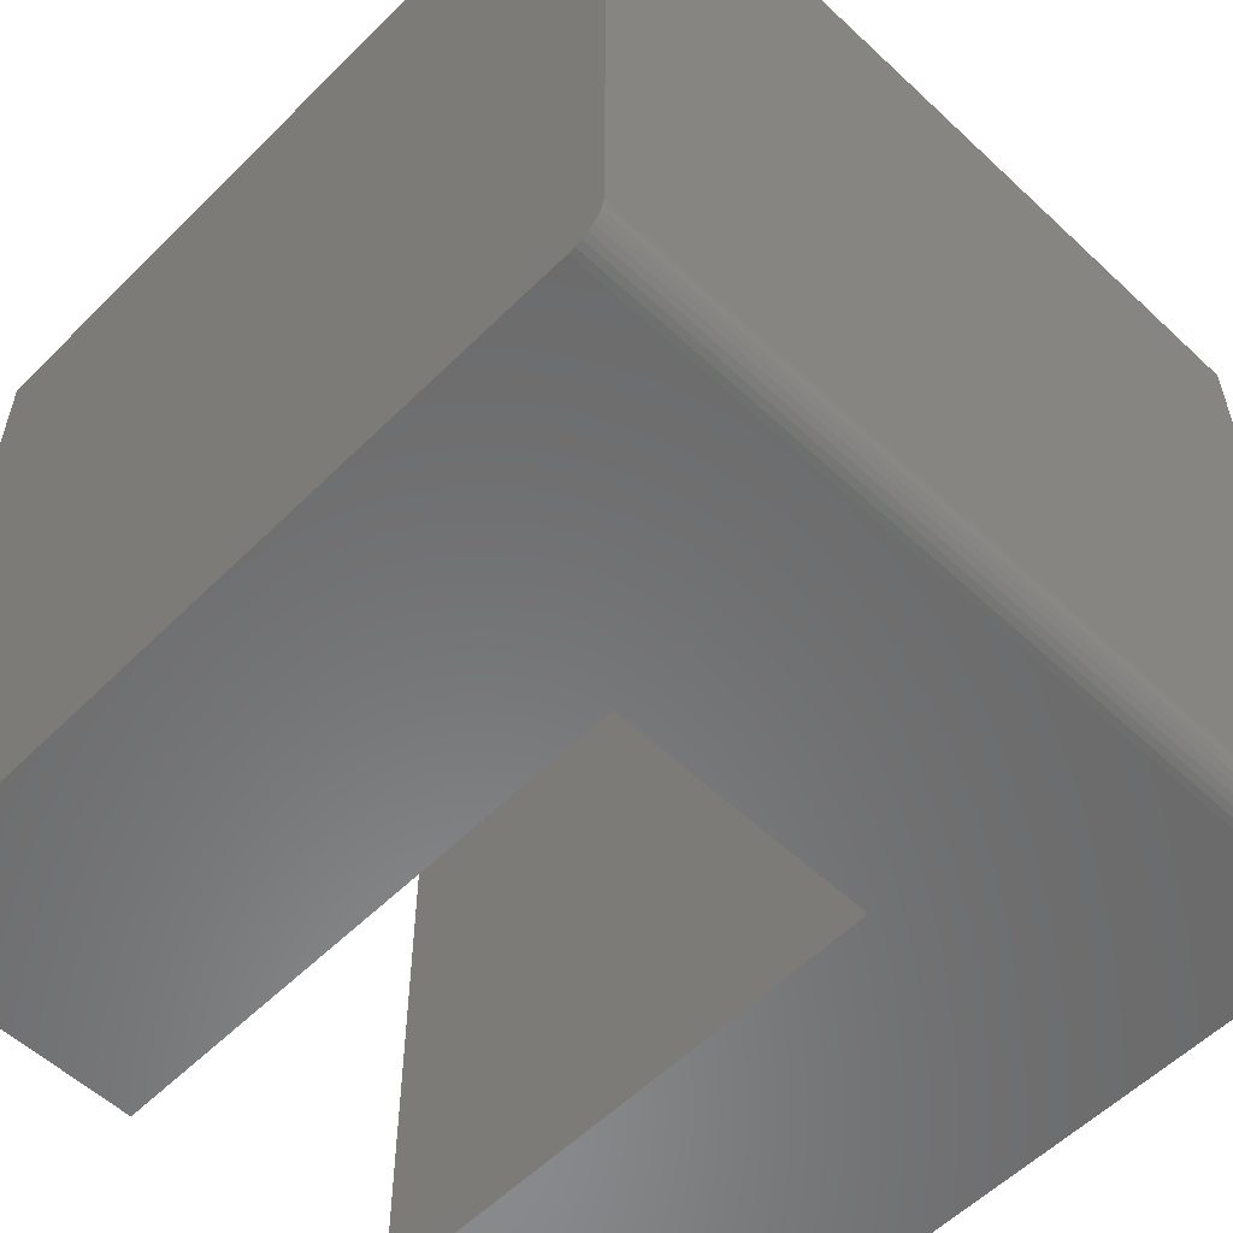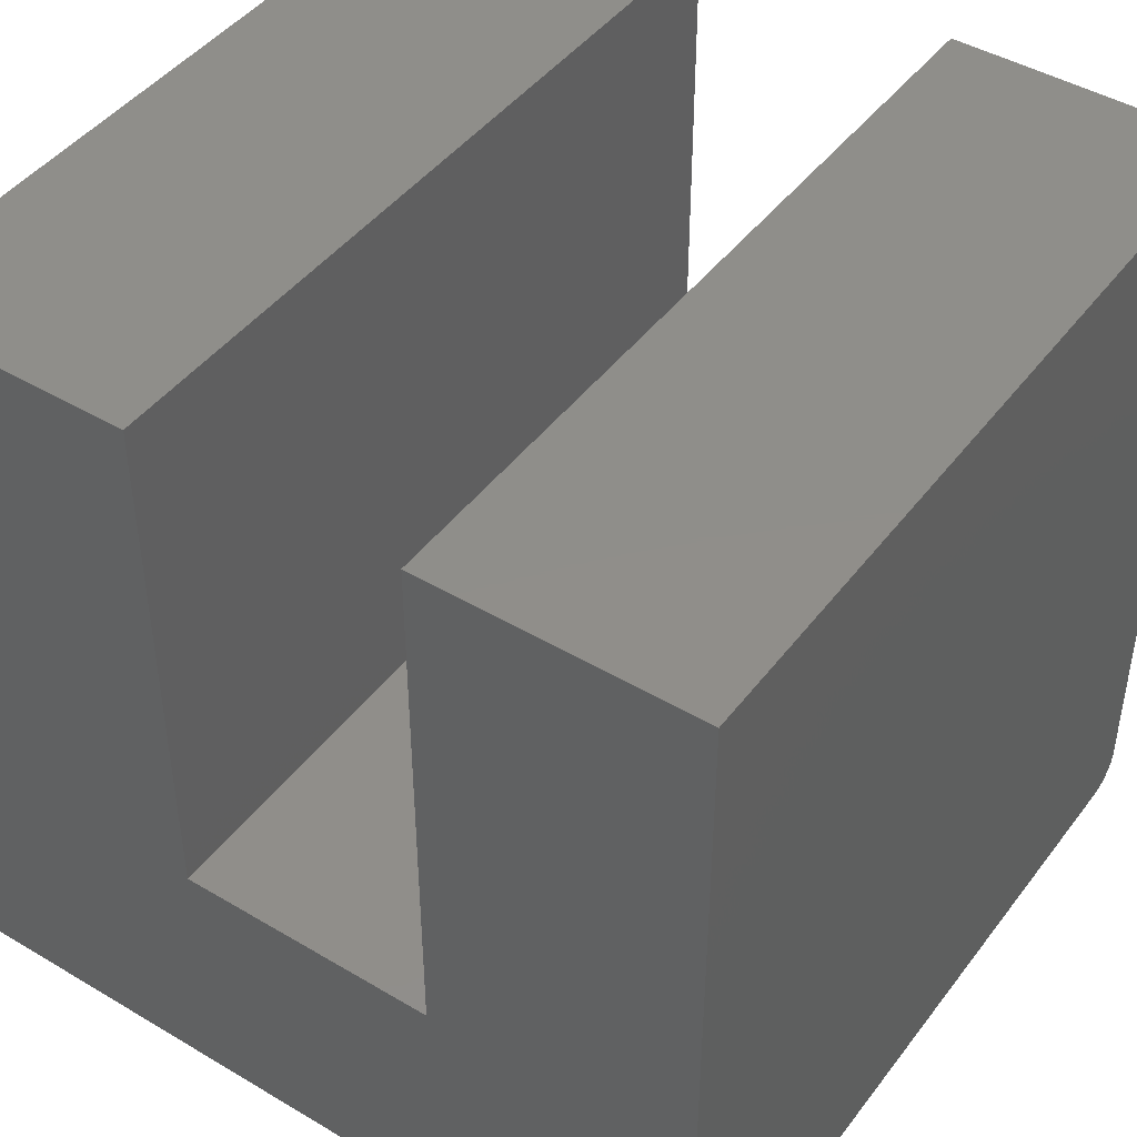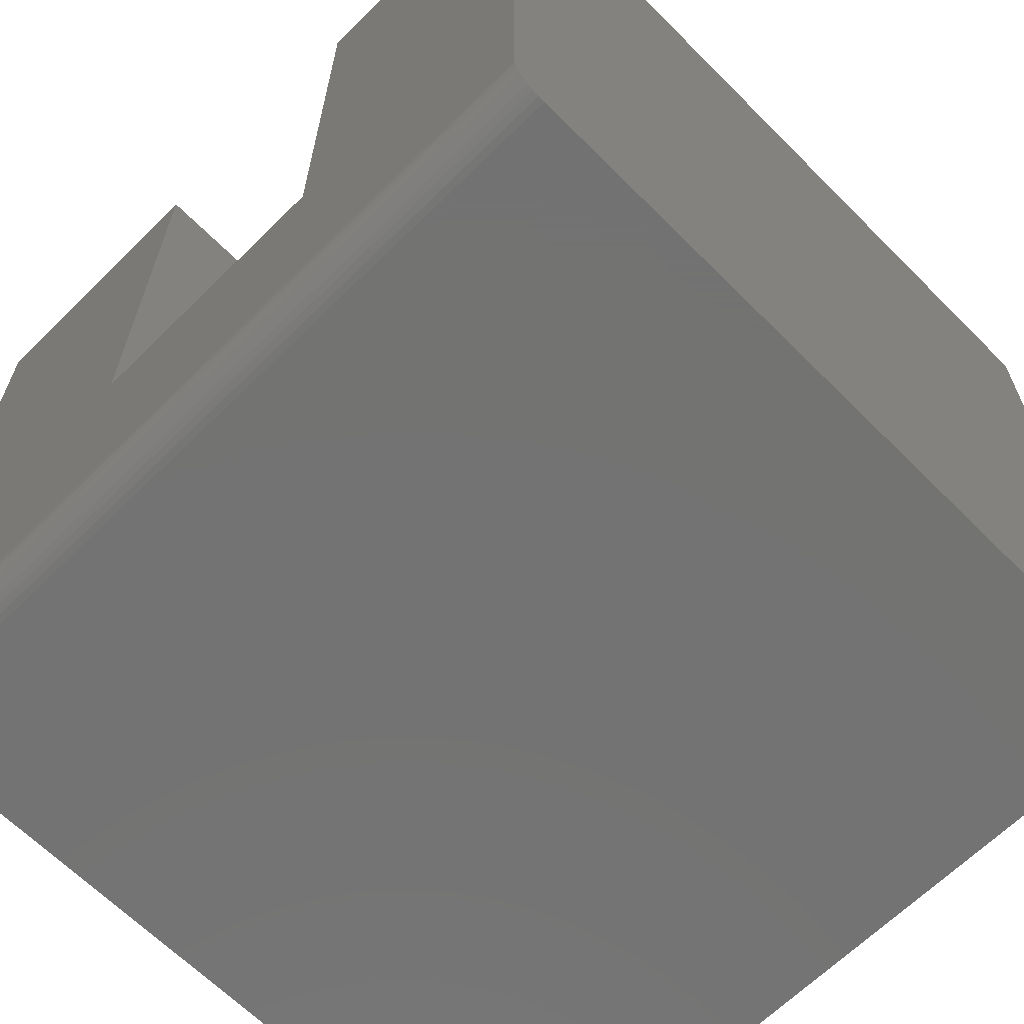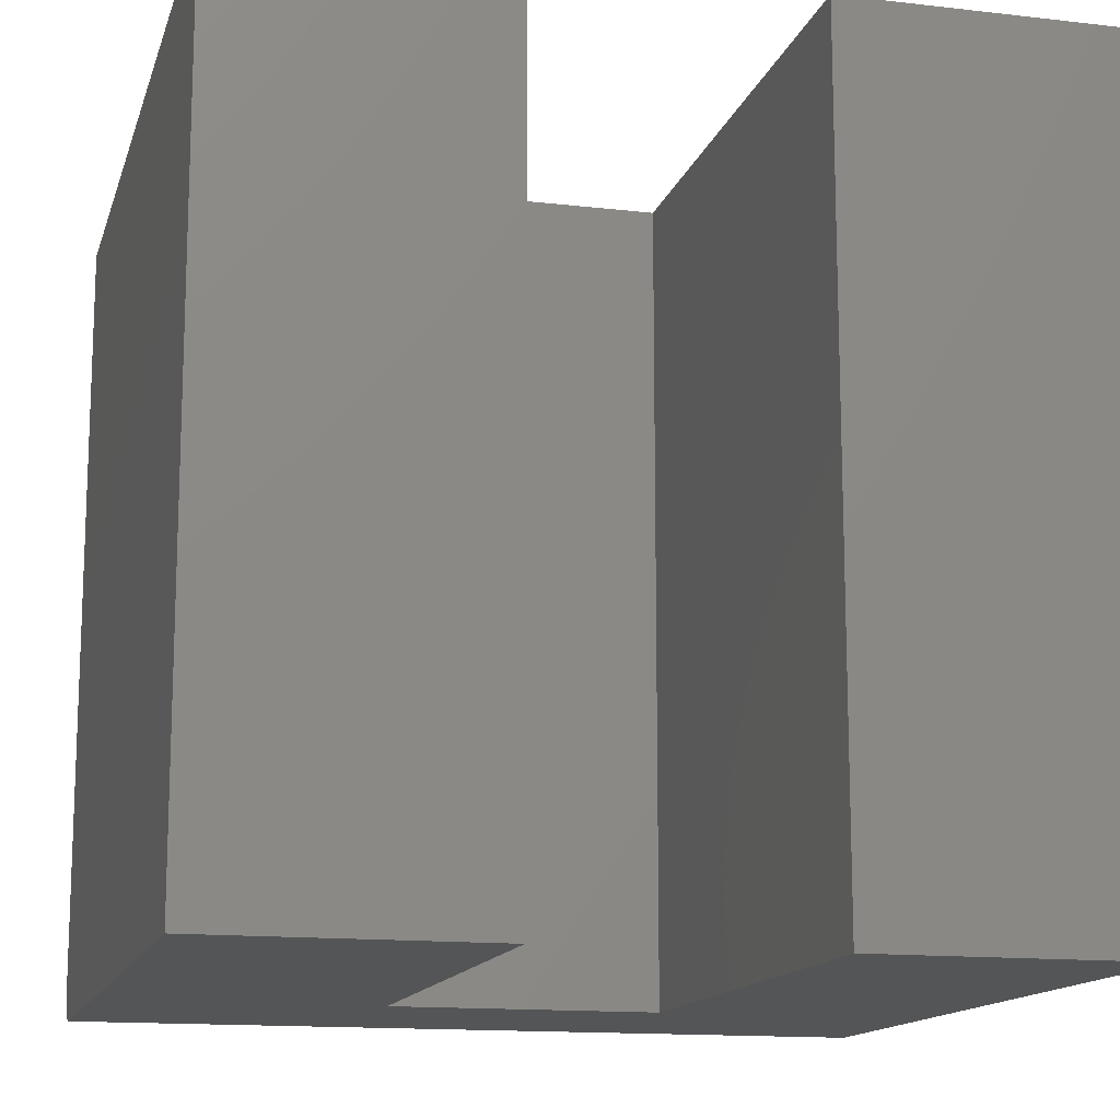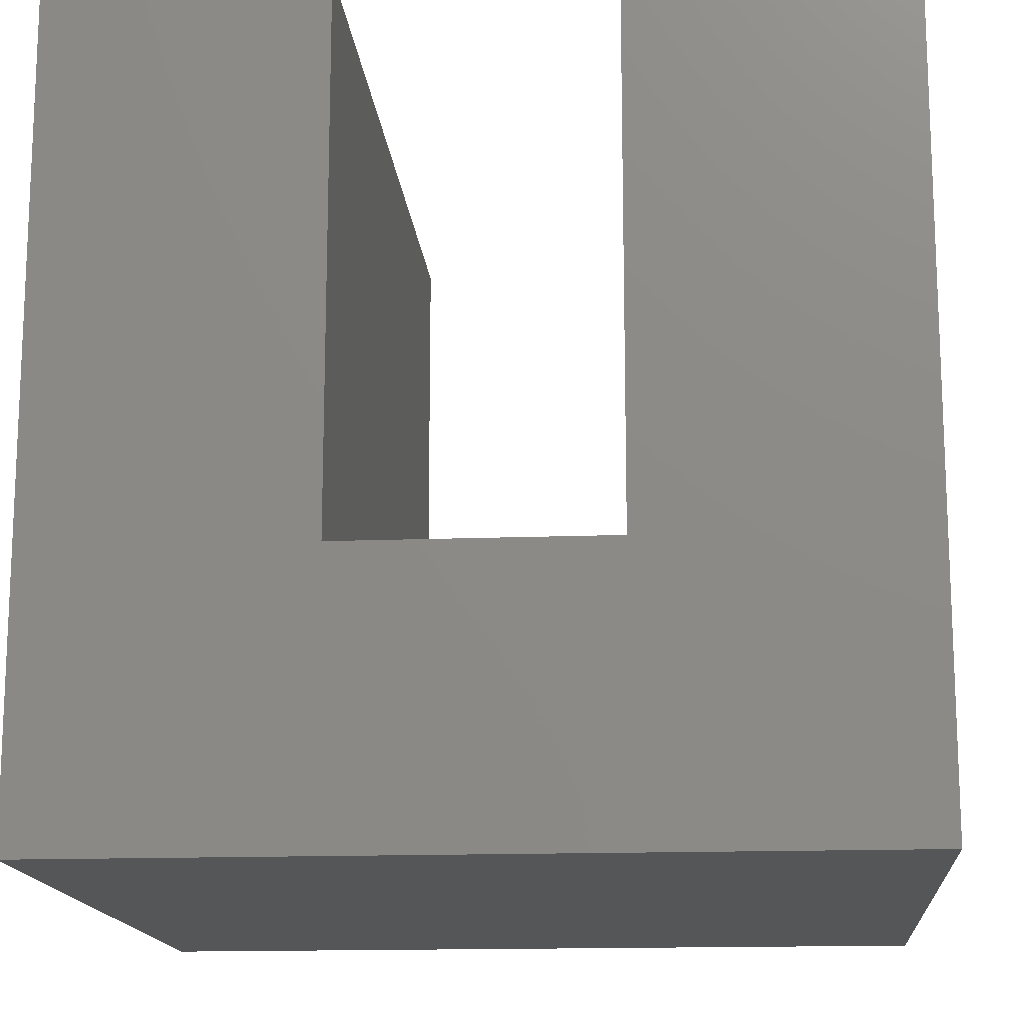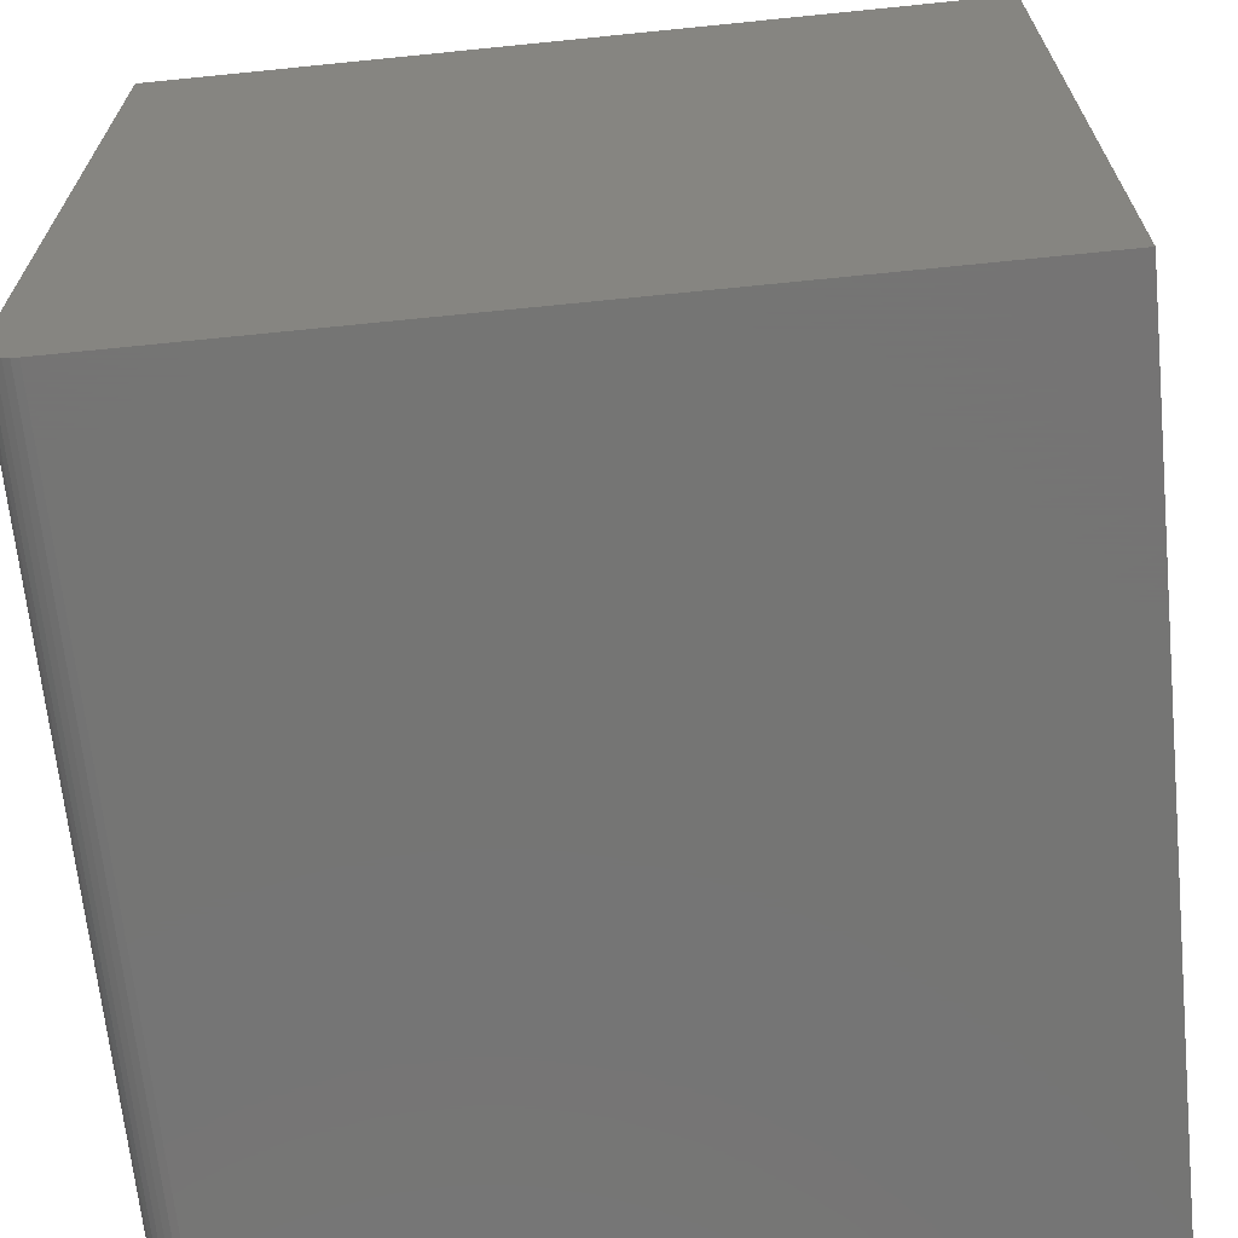
<metadata>
{"format":"stl","ext":"stl","renderer":"f3d","projection":"perspective","resolution":1024,"background":"white","views":[{"elev":-56.6,"azim":135.8,"up":"+Y"},{"elev":44.8,"azim":-145.4,"up":"+Z"},{"elev":-65.0,"azim":44.8,"up":"+Z"},{"elev":-13.9,"azim":-14.5,"up":"+Y"},{"elev":-15.1,"azim":-175.3,"up":"+Z"},{"elev":-67.1,"azim":95.8,"up":"+Z"}]}
</metadata>
<code>
# stl→obj: 32 verts, 60 faces
v 1.569e-16 -0.75 0.75
v -0.2526 -0.75 0.75
v 1.129e-16 -0.75 0.03125
v -0.2526 -0.75 0.2526
v -0.75 -0.75 0.03125
v -0.4974 -0.75 0.2526
v -0.75 -0.75 0.75
v -0.4974 -0.75 0.75
v -0.75 -0.7476 0.01929
v -0.75 -0.7494 0.02515
v -0.75 5.099e-33 0.75
v -0.75 0 0
v -0.75 -0.7188 0
v -0.75 -0.7248 0.0006005
v -0.75 -0.7307 0.002379
v -0.75 -0.7361 0.005267
v -0.75 -0.7408 0.009153
v -0.75 -0.7447 0.01389
v 8.474e-17 -0.7494 0.02515
v 8.418e-17 -0.7476 0.01929
v 8.353e-17 -0.7447 0.01389
v 8.281e-17 -0.7408 0.009153
v 8.205e-17 -0.7361 0.005267
v 8.127e-17 -0.7307 0.002379
v 8.051e-17 -0.7248 0.0006005
v 7.98e-17 -0.7188 -4.592e-17
v 0 8.327e-17 -4.592e-17
v 4.592e-17 8.327e-17 0.75
v -0.2526 5.522e-17 0.75
v -0.2526 5.522e-17 0.2526
v -0.4974 2.805e-17 0.2526
v -0.4974 2.805e-17 0.75
f 1 2 3
f 3 2 4
f 3 4 5
f 5 4 6
f 5 6 7
f 7 6 8
f 5 9 10
f 7 11 12
f 7 12 13
f 7 13 14
f 7 14 15
f 7 15 16
f 7 16 17
f 7 17 18
f 7 18 9
f 7 9 5
f 3 19 20
f 1 3 20
f 1 20 21
f 1 21 22
f 1 22 23
f 1 23 24
f 1 24 25
f 1 25 26
f 1 26 27
f 1 27 28
f 12 27 13
f 13 27 26
f 13 26 14
f 14 26 25
f 14 25 15
f 15 25 24
f 15 24 16
f 16 24 23
f 16 23 17
f 17 23 22
f 17 22 18
f 18 22 21
f 18 21 9
f 9 21 20
f 9 20 10
f 10 20 19
f 10 19 5
f 5 19 3
f 27 29 28
f 29 27 30
f 30 27 12
f 30 12 31
f 31 12 11
f 31 11 32
f 32 11 8
f 8 11 7
f 31 32 6
f 6 32 8
f 30 31 4
f 4 31 6
f 29 30 2
f 2 30 4
f 28 29 1
f 1 29 2

</code>
